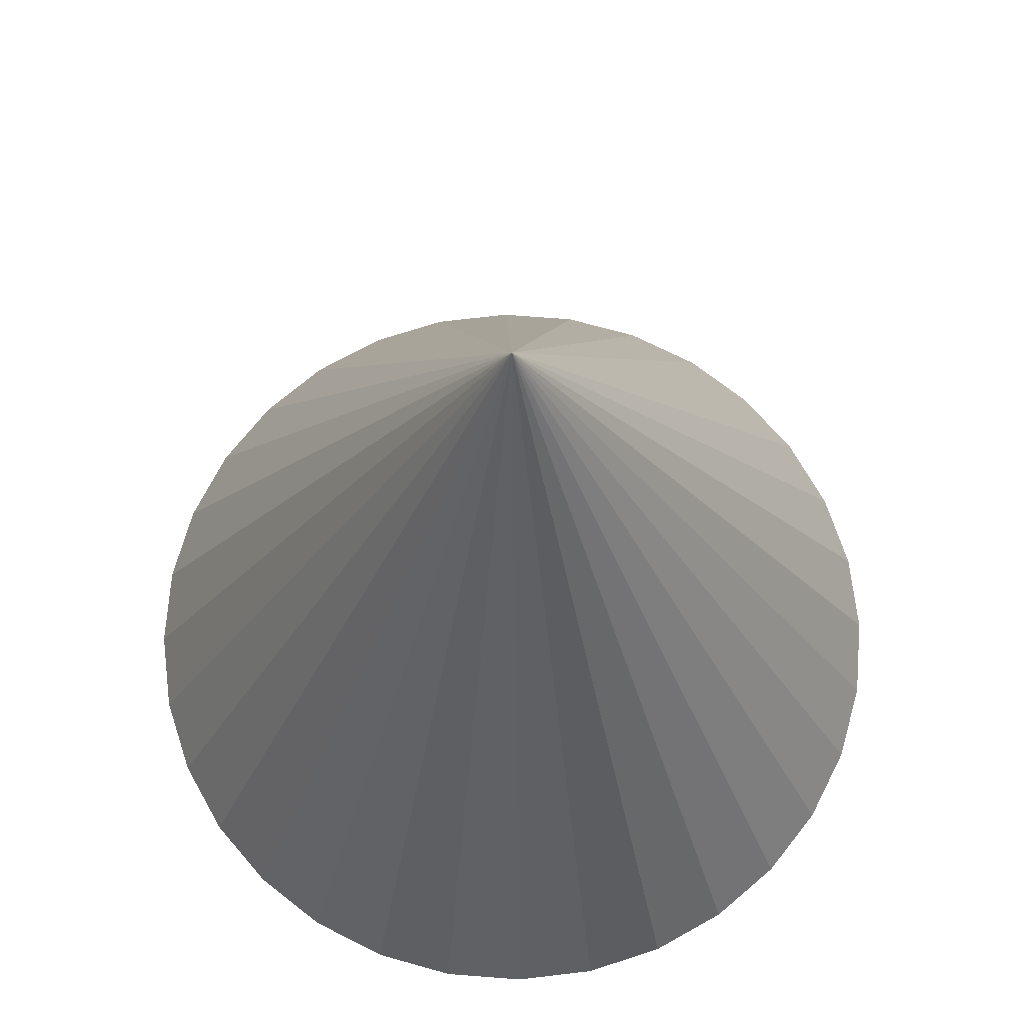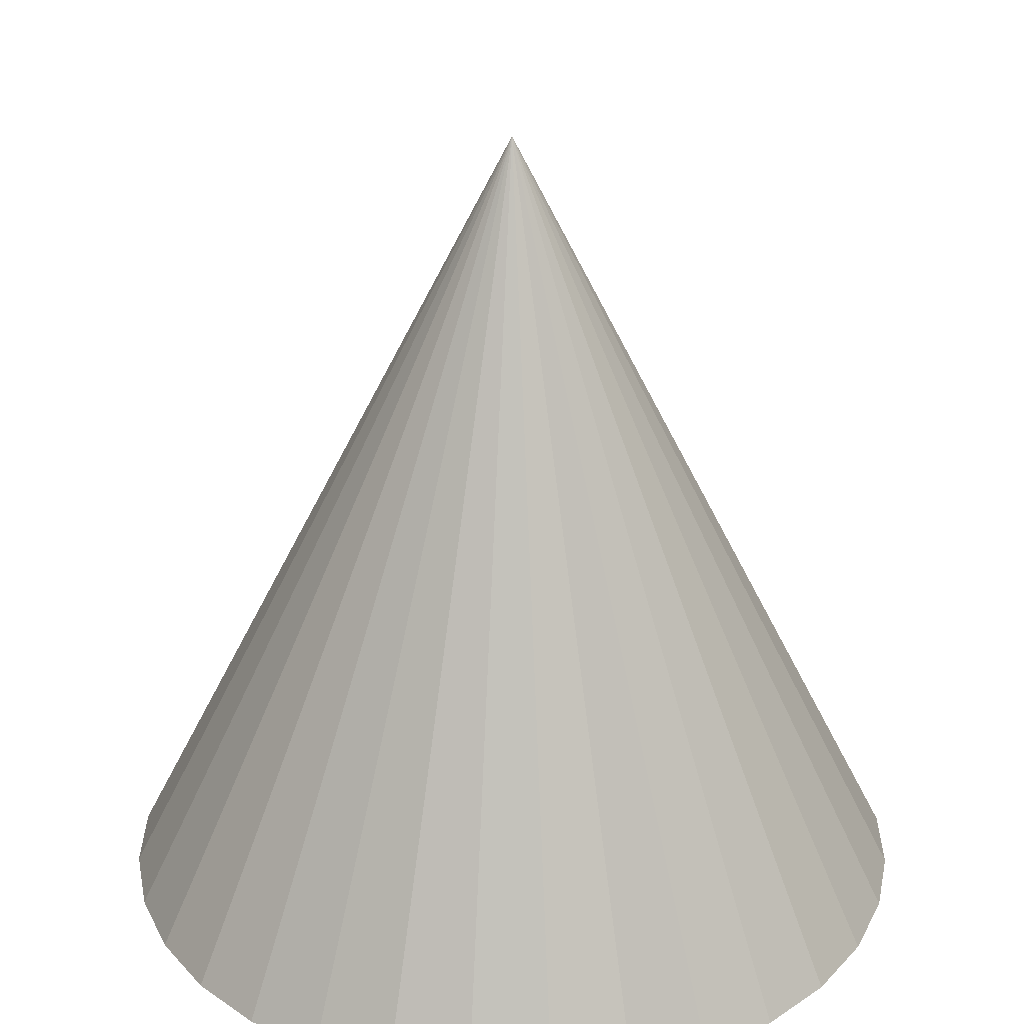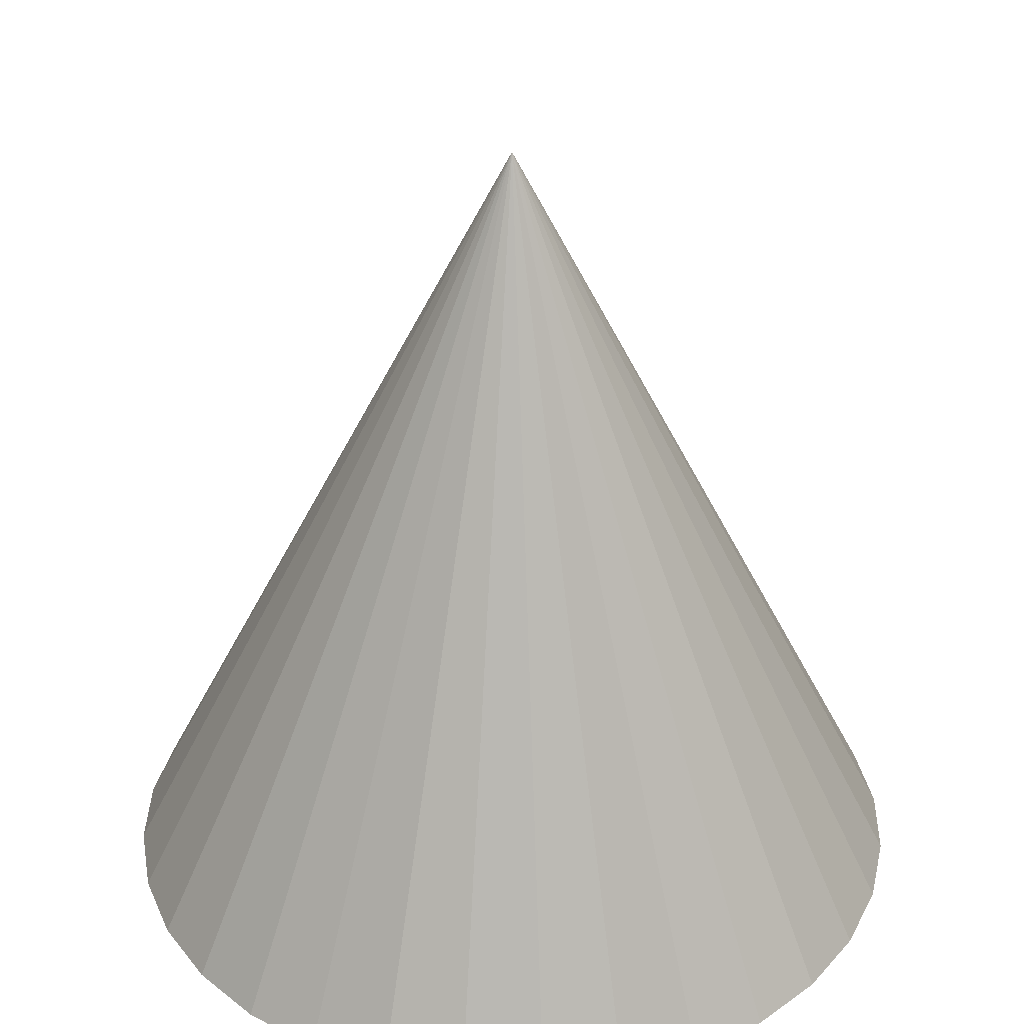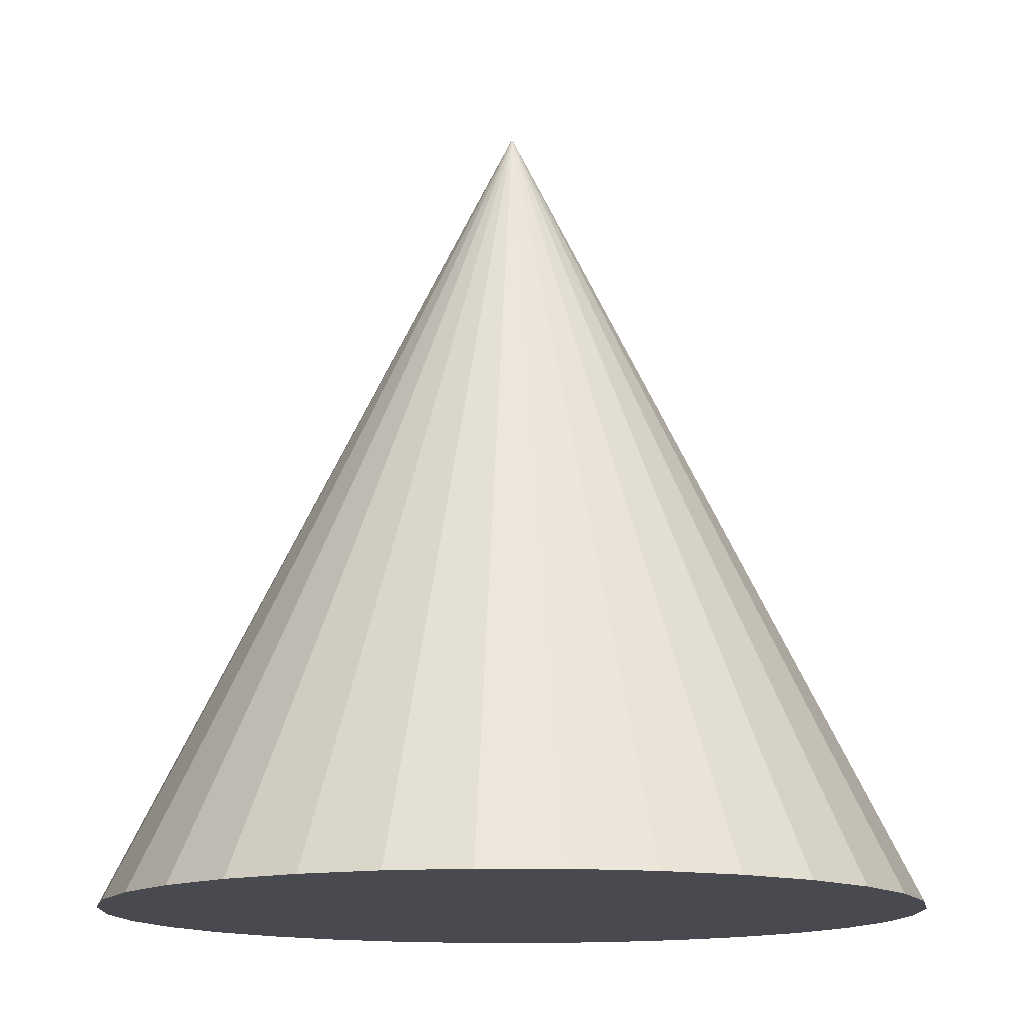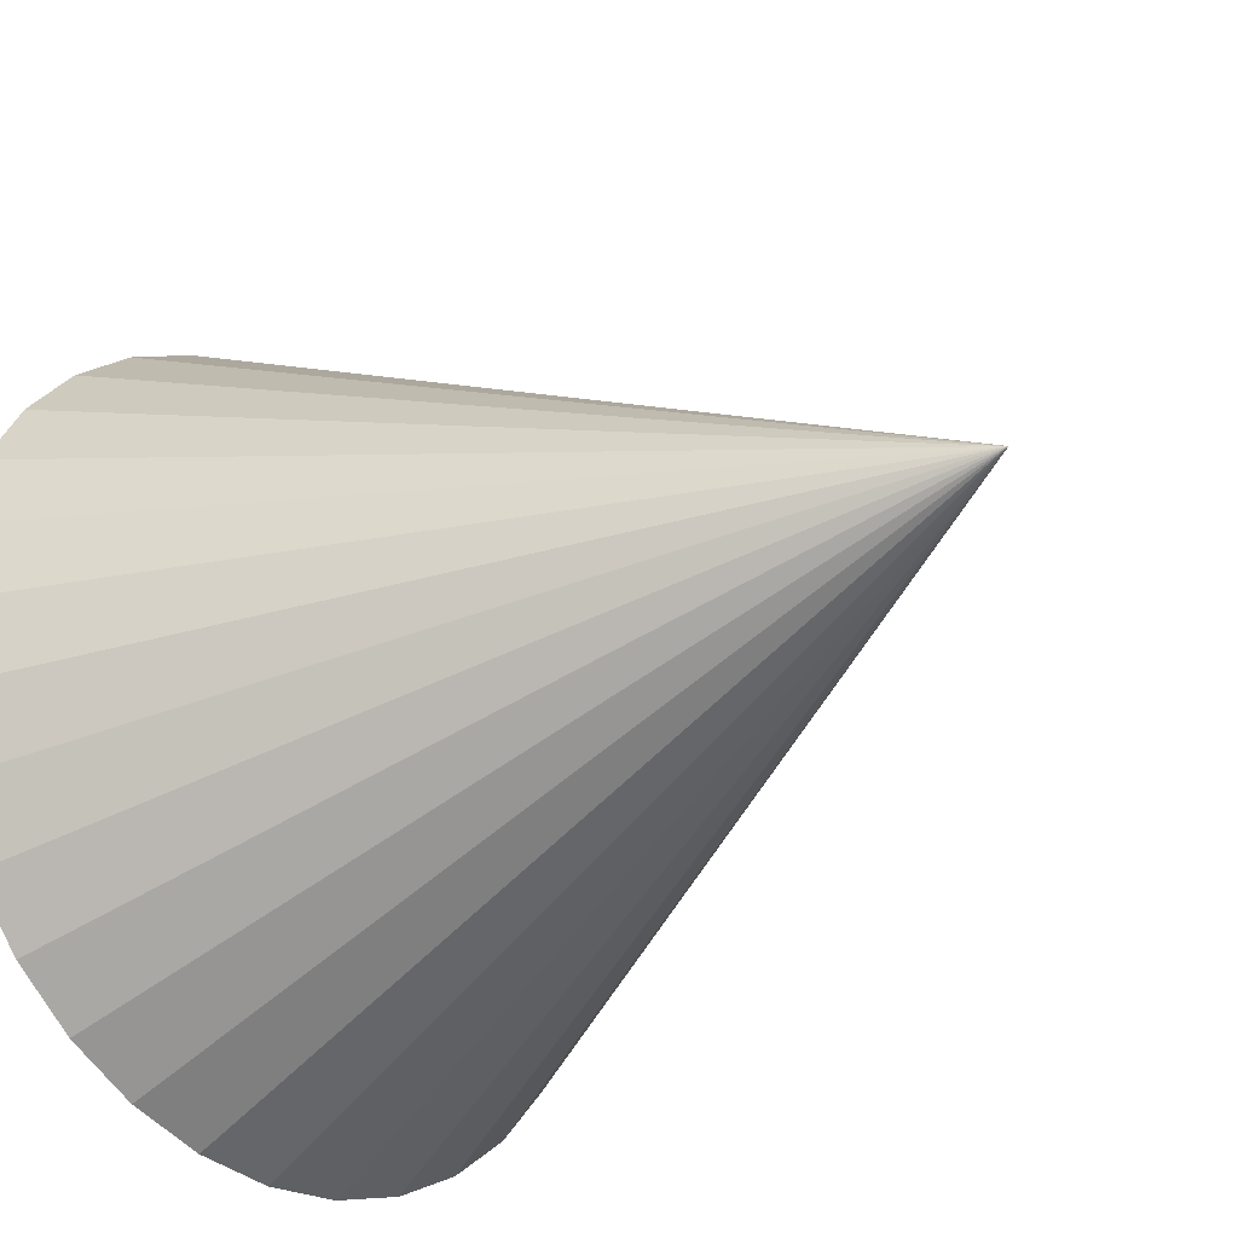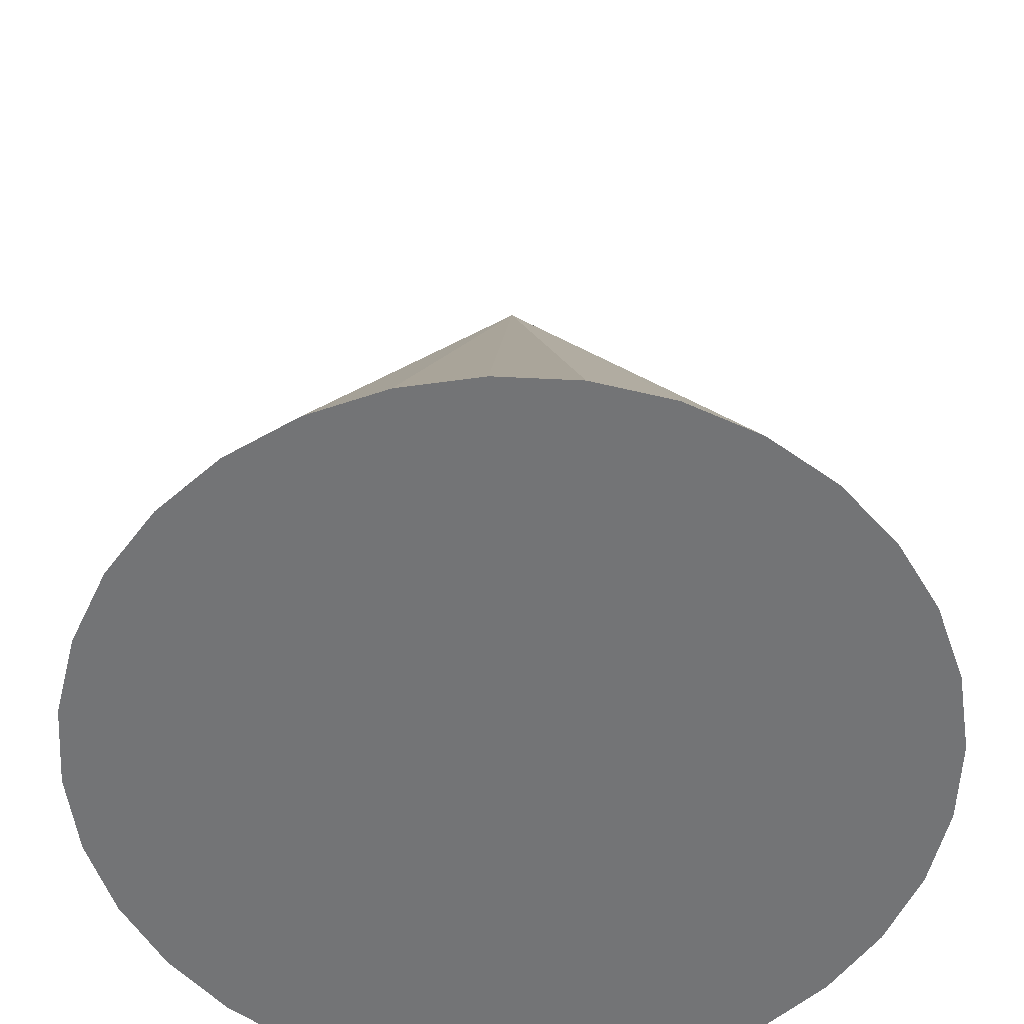
<metadata>
{"format":"obj","ext":"obj","renderer":"f3d","projection":"perspective","resolution":1024,"background":"white","views":[{"elev":69.8,"azim":111.3,"up":"+Y"},{"elev":28.3,"azim":129.6,"up":"+Y"},{"elev":33.6,"azim":74.4,"up":"+Y"},{"elev":-13.6,"azim":-175.5,"up":"+Y"},{"elev":-29.4,"azim":132.1,"up":"+Z"},{"elev":-56.1,"azim":-19.8,"up":"+Y"}]}
</metadata>
<code>
o Cone_Cone.002
v 2.471 0.4122 0.3902
v 2.666 0.4122 0.4094
v 2.853 0.4122 0.4663
v 3.026 0.4122 0.5587
v 3.178 0.4122 0.6831
v 3.302 0.4122 0.8346
v 3.395 0.4122 1.008
v 3.451 0.4122 1.195
v 3.471 0.4122 1.39
v 3.451 0.4122 1.585
v 3.395 0.4122 1.773
v 3.302 0.4122 1.946
v 3.178 0.4122 2.097
v 3.026 0.4122 2.222
v 2.853 0.4122 2.314
v 2.666 0.4122 2.371
v 2.471 0.4122 2.39
v 2.276 0.4122 2.371
v 2.088 0.4122 2.314
v 1.915 0.4122 2.222
v 1.764 0.4122 2.097
v 1.639 0.4122 1.946
v 1.547 0.4122 1.773
v 2.471 2.412 1.39
v 1.49 0.4122 1.585
v 1.471 0.4122 1.39
v 1.49 0.4122 1.195
v 1.547 0.4122 1.008
v 1.639 0.4122 0.8346
v 1.764 0.4122 0.6831
v 1.915 0.4122 0.5587
v 2.088 0.4122 0.4663
v 2.276 0.4122 0.4094
f 1 24 2
f 2 24 3
f 3 24 4
f 4 24 5
f 5 24 6
f 6 24 7
f 7 24 8
f 8 24 9
f 9 24 10
f 10 24 11
f 11 24 12
f 12 24 13
f 13 24 14
f 14 24 15
f 15 24 16
f 16 24 17
f 17 24 18
f 18 24 19
f 19 24 20
f 20 24 21
f 21 24 22
f 22 24 23
f 23 24 25
f 25 24 26
f 26 24 27
f 27 24 28
f 28 24 29
f 29 24 30
f 30 24 31
f 31 24 32
f 32 24 33
f 33 24 1
f 1 2 3 4 5 6 7 8 9 10 11 12 13 14 15 16 17 18 19 20 21 22 23 25 26 27 28 29 30 31 32 33

</code>
